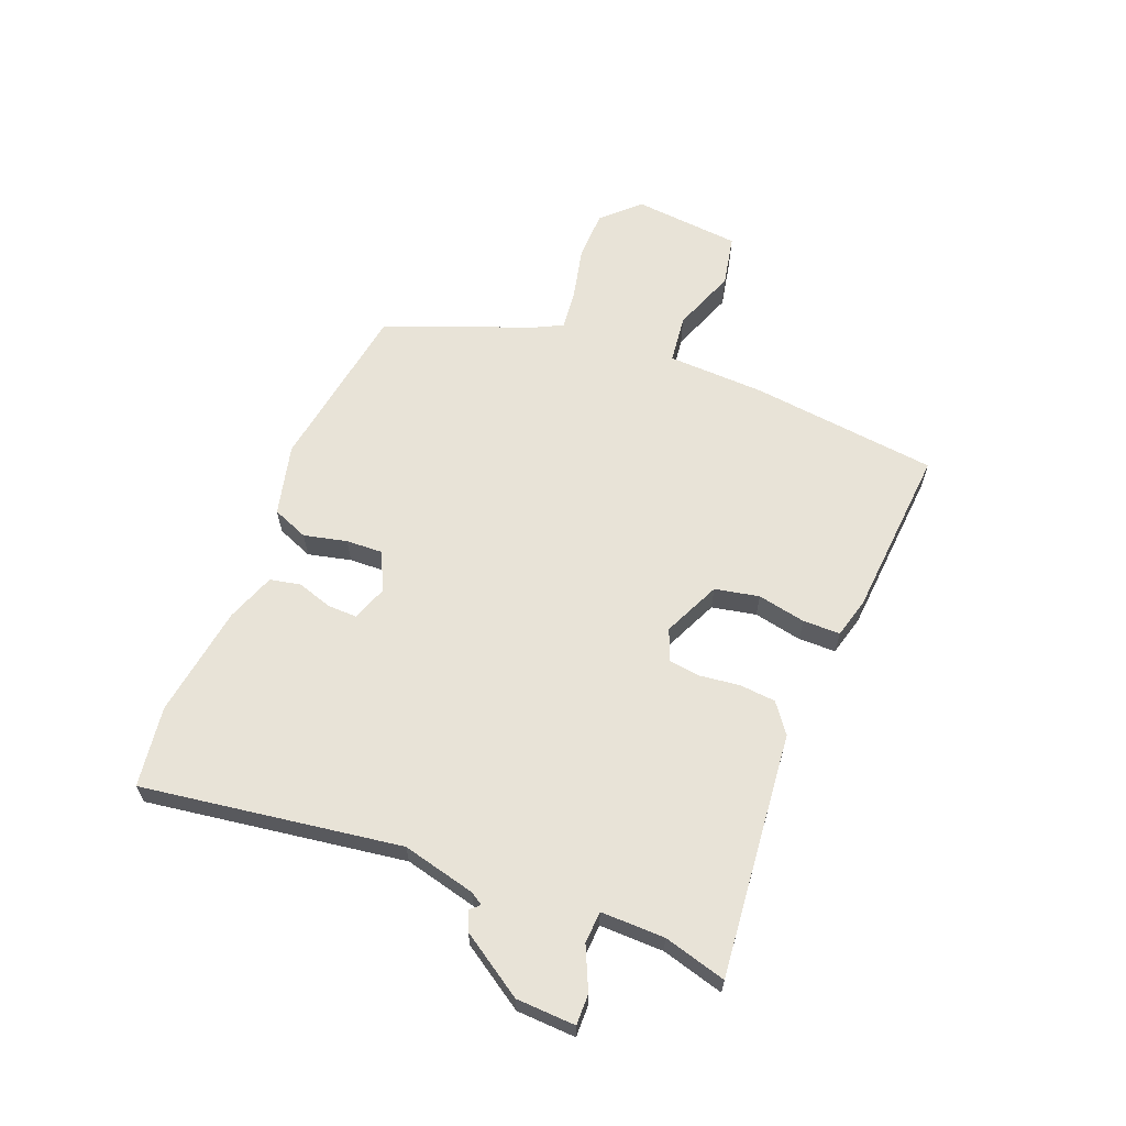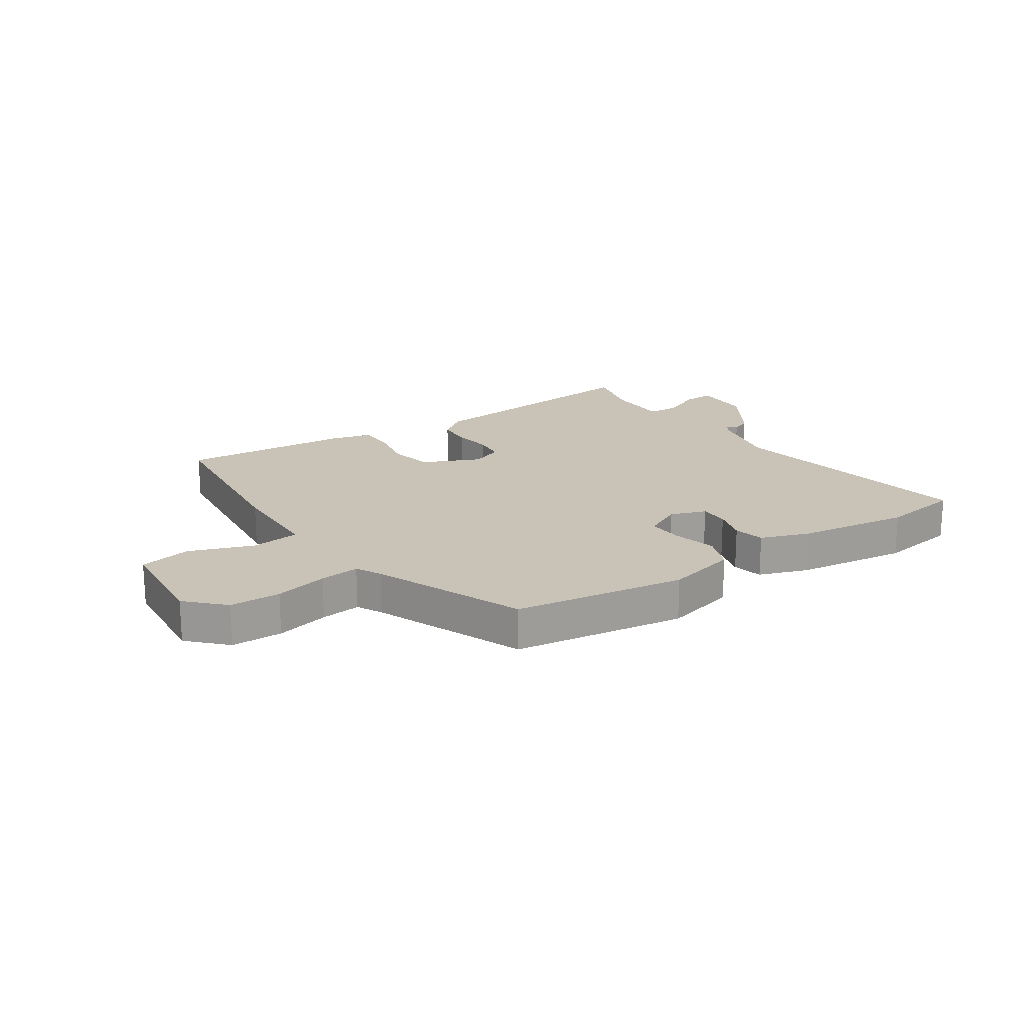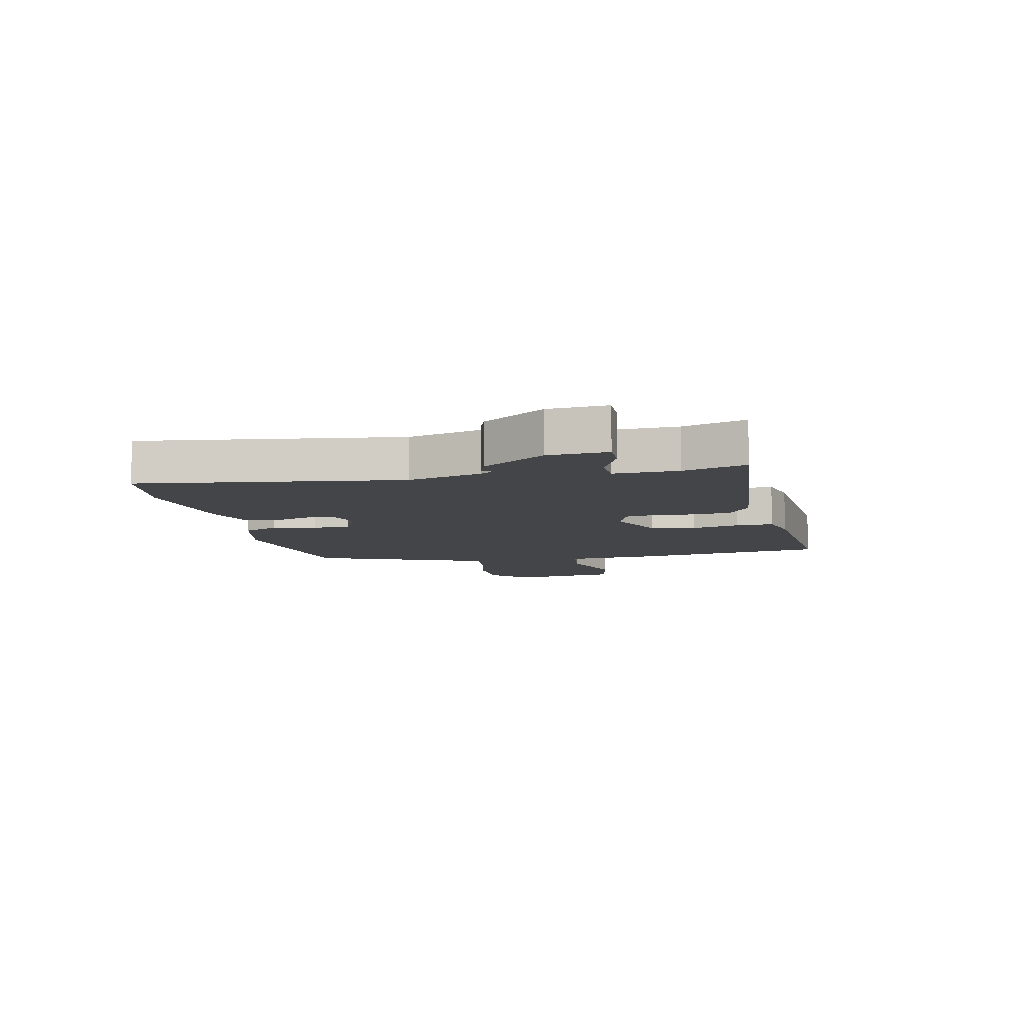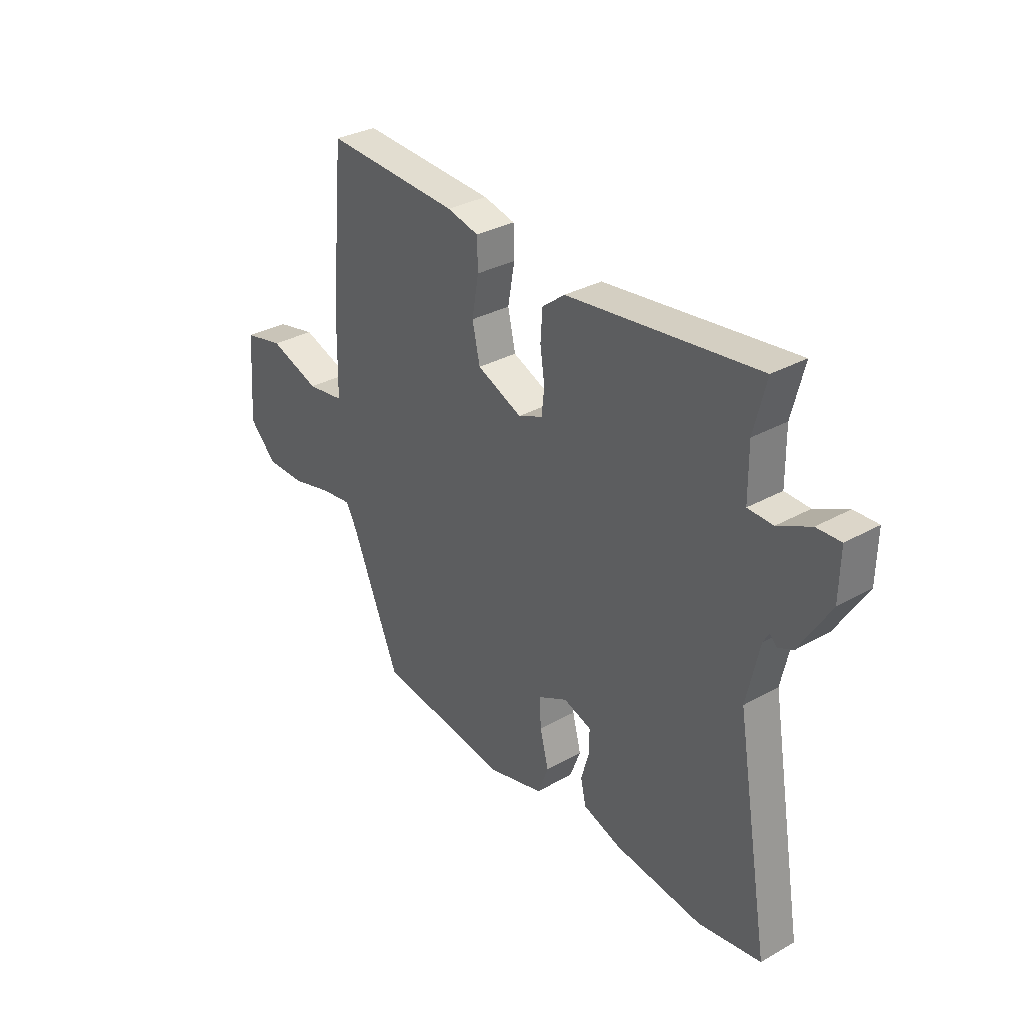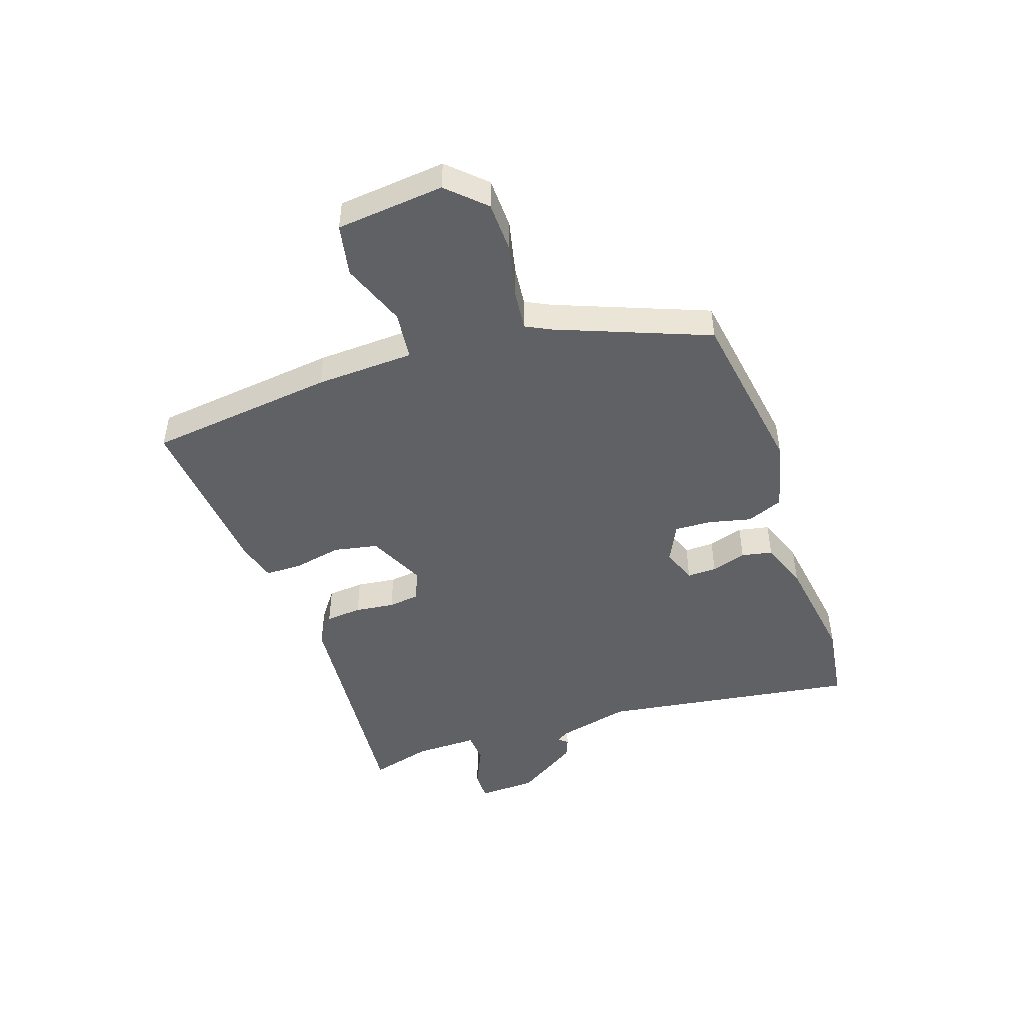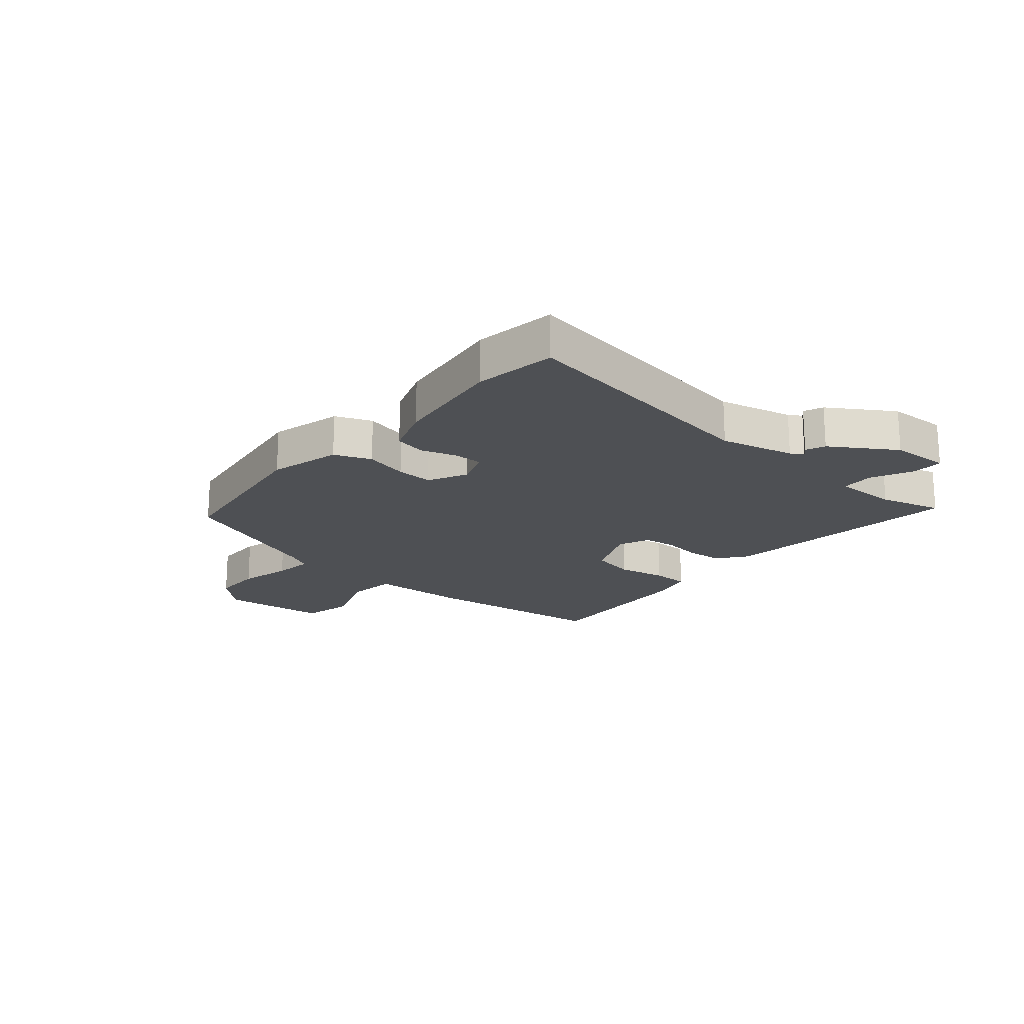
<metadata>
{"format":"obj","ext":"obj","renderer":"f3d","projection":"perspective","resolution":1024,"background":"white","views":[{"elev":62.4,"azim":-67.1,"up":"+Y"},{"elev":19.4,"azim":146.9,"up":"+Y"},{"elev":-8.8,"azim":-76.0,"up":"+Y"},{"elev":32.3,"azim":-128.1,"up":"+Z"},{"elev":-46.7,"azim":110.2,"up":"+Y"},{"elev":-18.9,"azim":-129.5,"up":"+Y"}]}
</metadata>
<code>
v -0.453 0.07 -0.508
v -0.592 0.07 -0.485
v -0.516 0.07 -0.04
v -0.544 0.07 0.087
v -0.557 0.07 0.109
v -0.572 0.07 0.094
v -0.605 0.07 0.108
v -0.673 0.07 0.218
v -0.675 0.07 0.32
v -0.622 0.07 0.318
v -0.55 0.07 0.283
v -0.495 0.07 0.285
v -0.494 0.07 0.395
v -0.521 0.07 0.503
v -0.1 0.07 0.452
v -0.05 0.07 0.413
v -0.046 0.07 0.35
v -0.056 0.07 0.282
v -0.05 0.07 0.227
v 0.004 0.07 0.204
v 0.104 0.07 0.247
v 0.121 0.07 0.323
v 0.106 0.07 0.407
v 0.108 0.07 0.471
v 0.178 0.07 0.488
v 0.476 0.07 0.505
v 0.507 0.07 0.181
v 0.51 0.07 0.011
v 0.594 0.07 -0.001
v 0.706 0.07 0.038
v 0.795 0.07 0.018
v 0.809 0.07 -0.168
v 0.748 0.07 -0.229
v 0.66 0.07 -0.229
v 0.569 0.07 -0.206
v 0.5 0.07 -0.197
v 0.477 0.07 -0.24
v 0.369 0.07 -0.497
v 0.073 0.07 -0.536
v -0.05 0.07 -0.503
v -0.074 0.07 -0.44
v -0.055 0.07 -0.366
v -0.051 0.07 -0.303
v -0.117 0.07 -0.269
v -0.179 0.07 -0.29
v -0.179 0.07 -0.341
v -0.161 0.07 -0.402
v -0.173 0.07 -0.455
v -0.258 0.07 -0.484
v -0.453 0 -0.508
v -0.592 0 -0.485
v -0.516 0 -0.04
v -0.544 0 0.087
v -0.557 0 0.109
v -0.572 0 0.094
v -0.605 0 0.108
v -0.673 0 0.218
v -0.675 0 0.32
v -0.622 0 0.318
v -0.55 0 0.283
v -0.495 0 0.285
v -0.494 0 0.395
v -0.521 0 0.503
v -0.1 0 0.452
v -0.05 0 0.413
v -0.046 0 0.35
v -0.056 0 0.282
v -0.05 0 0.227
v 0.004 0 0.204
v 0.104 0 0.247
v 0.121 0 0.323
v 0.106 0 0.407
v 0.108 0 0.471
v 0.178 0 0.488
v 0.476 0 0.505
v 0.507 0 0.181
v 0.51 0 0.011
v 0.594 0 -0.001
v 0.706 0 0.038
v 0.795 0 0.018
v 0.809 0 -0.168
v 0.748 0 -0.229
v 0.66 0 -0.229
v 0.569 0 -0.206
v 0.5 0 -0.197
v 0.477 0 -0.24
v 0.369 0 -0.497
v 0.073 0 -0.536
v -0.05 0 -0.503
v -0.074 0 -0.44
v -0.055 0 -0.366
v -0.051 0 -0.303
v -0.117 0 -0.269
v -0.179 0 -0.29
v -0.179 0 -0.341
v -0.161 0 -0.402
v -0.173 0 -0.455
v -0.258 0 -0.484
f 1 2 3
f 49 1 3
f 48 49 3
f 47 48 3
f 46 47 3
f 45 46 3 4
f 44 45 4 5
f 43 44 5
f 40 41 42
f 39 40 42
f 38 39 42
f 37 38 42
f 36 37 42 43
f 33 34 35
f 32 33 35
f 31 32 35
f 30 31 35
f 29 30 35
f 28 29 35 36
f 27 28 36
f 26 27 36
f 25 26 36
f 24 25 36
f 23 24 36
f 22 23 36
f 21 22 36
f 20 21 36 43
f 16 17 18
f 15 16 18
f 14 15 18
f 13 14 18
f 12 13 18 19
f 20 43 5
f 19 20 5
f 12 19 5
f 11 12 5
f 9 10 11
f 8 9 11
f 7 8 11
f 6 7 11
f 5 6 11
f 52 51 50
f 52 50 98
f 52 98 97
f 52 97 96
f 52 96 95
f 53 52 95 94
f 54 53 94 93
f 54 93 92
f 91 90 89
f 91 89 88
f 91 88 87
f 91 87 86
f 92 91 86 85
f 84 83 82
f 84 82 81
f 84 81 80
f 84 80 79
f 84 79 78
f 85 84 78 77
f 85 77 76
f 85 76 75
f 85 75 74
f 85 74 73
f 85 73 72
f 85 72 71
f 85 71 70
f 92 85 70 69
f 67 66 65
f 67 65 64
f 67 64 63
f 67 63 62
f 68 67 62 61
f 54 92 69
f 54 69 68
f 54 68 61
f 54 61 60
f 60 59 58
f 60 58 57
f 60 57 56
f 60 56 55
f 60 55 54
f 1 50 51 2
f 2 51 52 3
f 3 52 53 4
f 4 53 54 5
f 5 54 55 6
f 6 55 56 7
f 7 56 57 8
f 8 57 58 9
f 9 58 59 10
f 10 59 60 11
f 11 60 61 12
f 12 61 62 13
f 13 62 63 14
f 14 63 64 15
f 15 64 65 16
f 16 65 66 17
f 17 66 67 18
f 18 67 68 19
f 19 68 69 20
f 20 69 70 21
f 21 70 71 22
f 22 71 72 23
f 23 72 73 24
f 24 73 74 25
f 25 74 75 26
f 26 75 76 27
f 27 76 77 28
f 28 77 78 29
f 29 78 79 30
f 30 79 80 31
f 31 80 81 32
f 32 81 82 33
f 33 82 83 34
f 34 83 84 35
f 35 84 85 36
f 36 85 86 37
f 37 86 87 38
f 38 87 88 39
f 39 88 89 40
f 40 89 90 41
f 41 90 91 42
f 42 91 92 43
f 43 92 93 44
f 44 93 94 45
f 45 94 95 46
f 46 95 96 47
f 47 96 97 48
f 48 97 98 49
f 49 98 50 1

</code>
